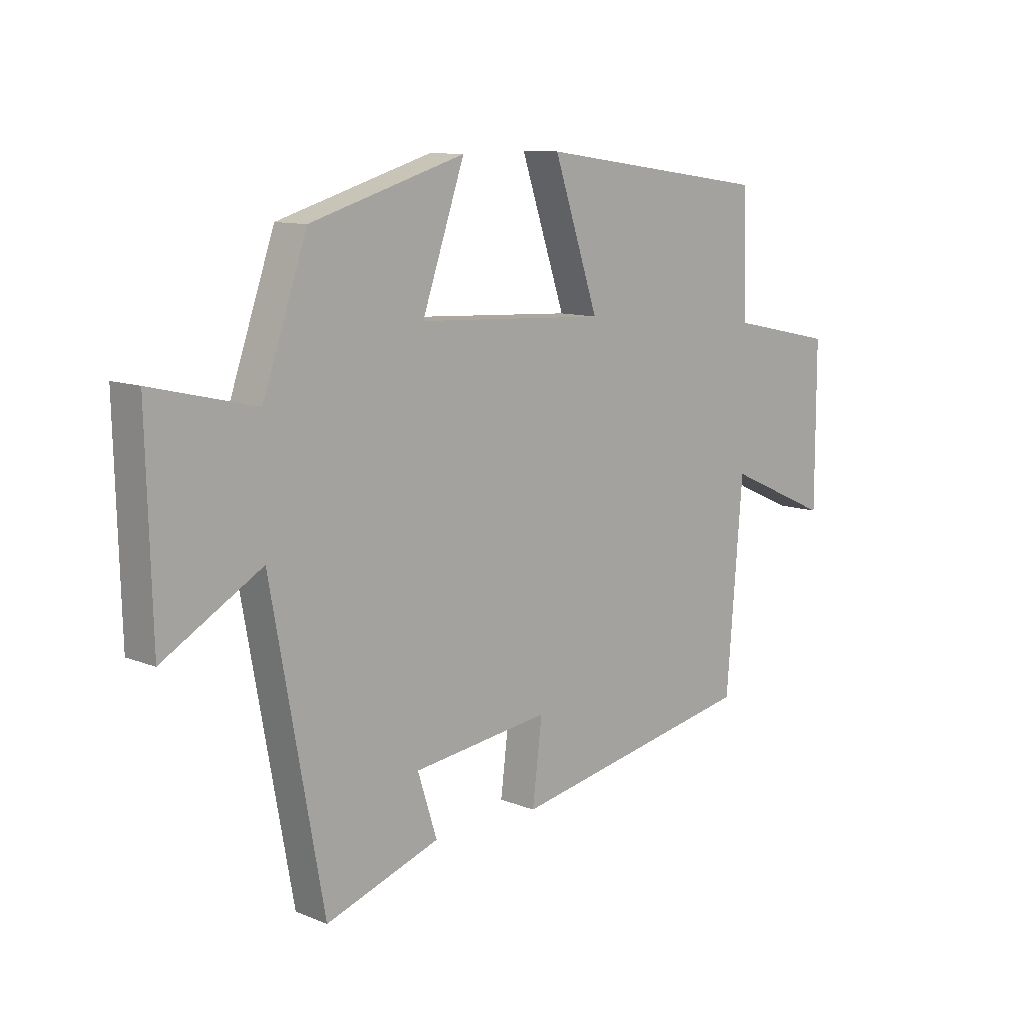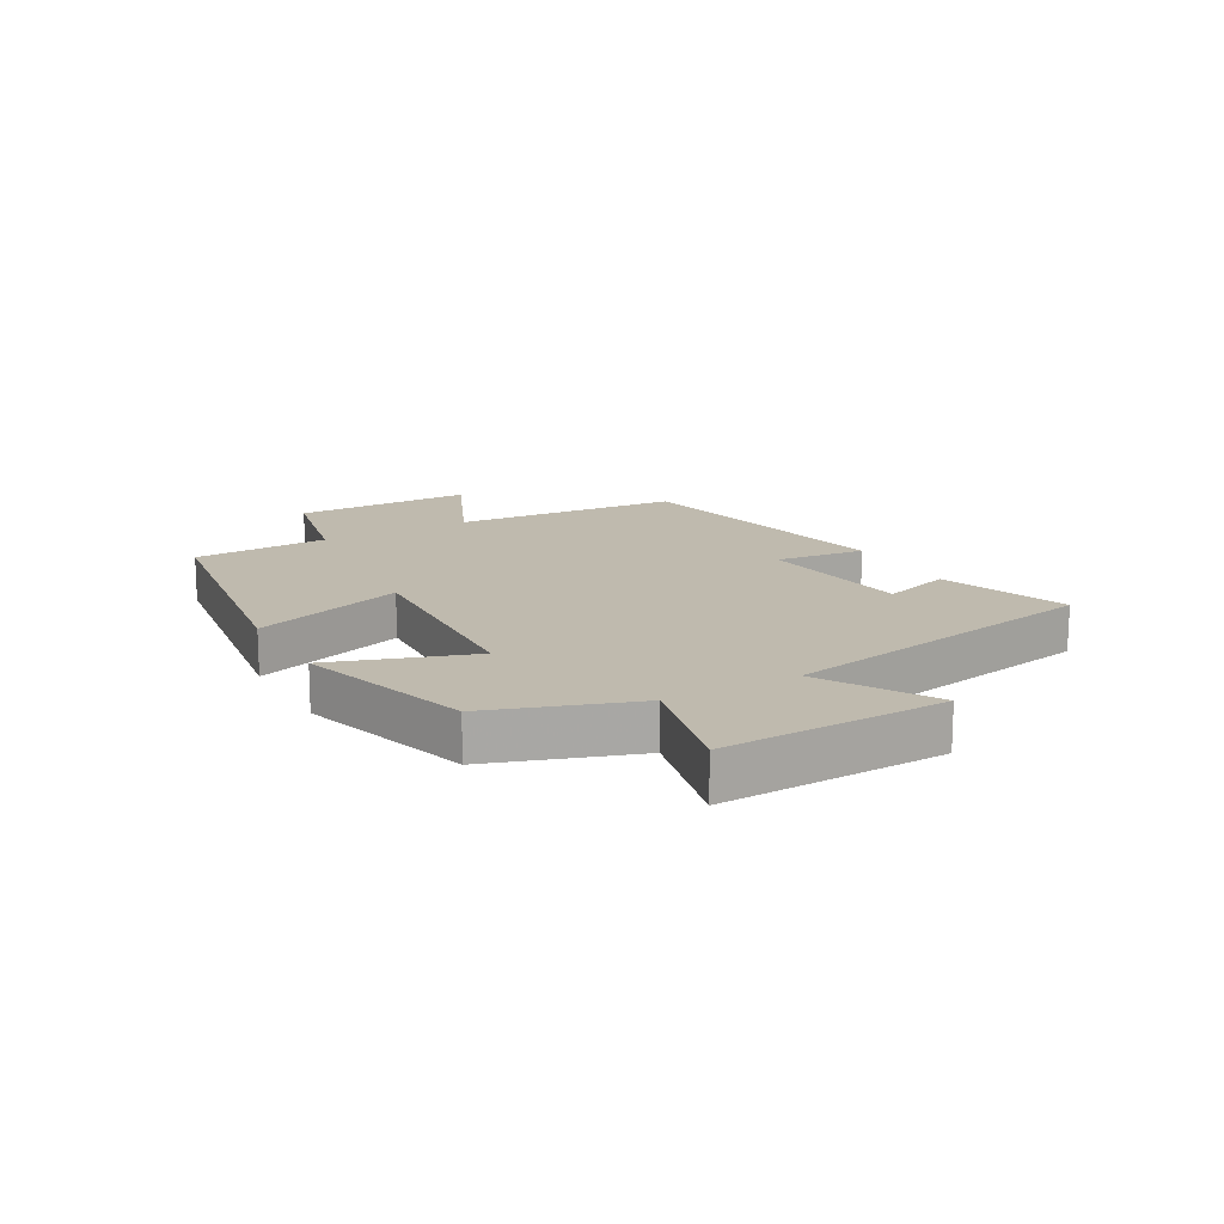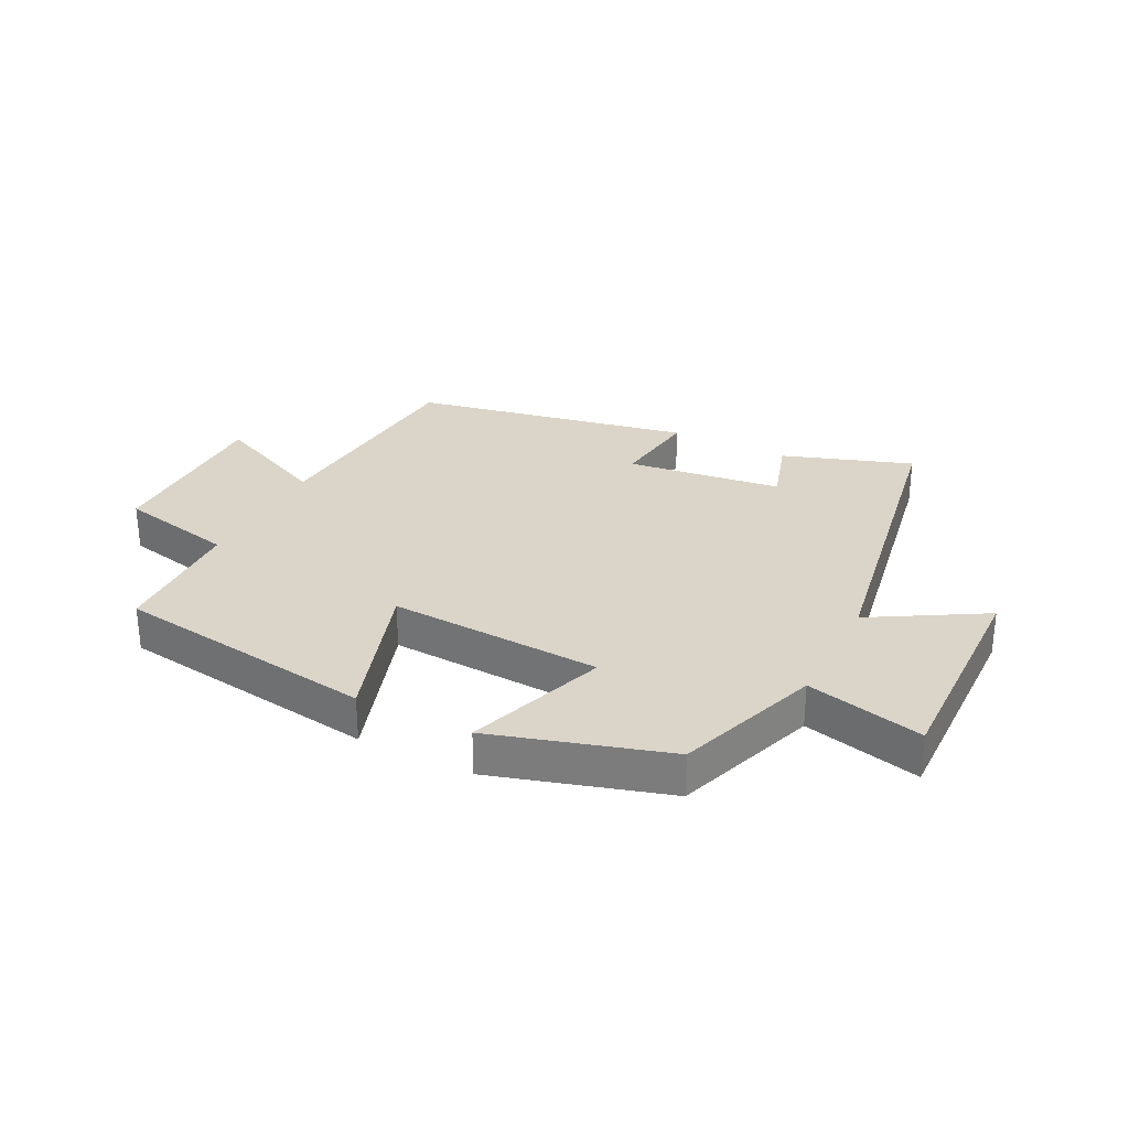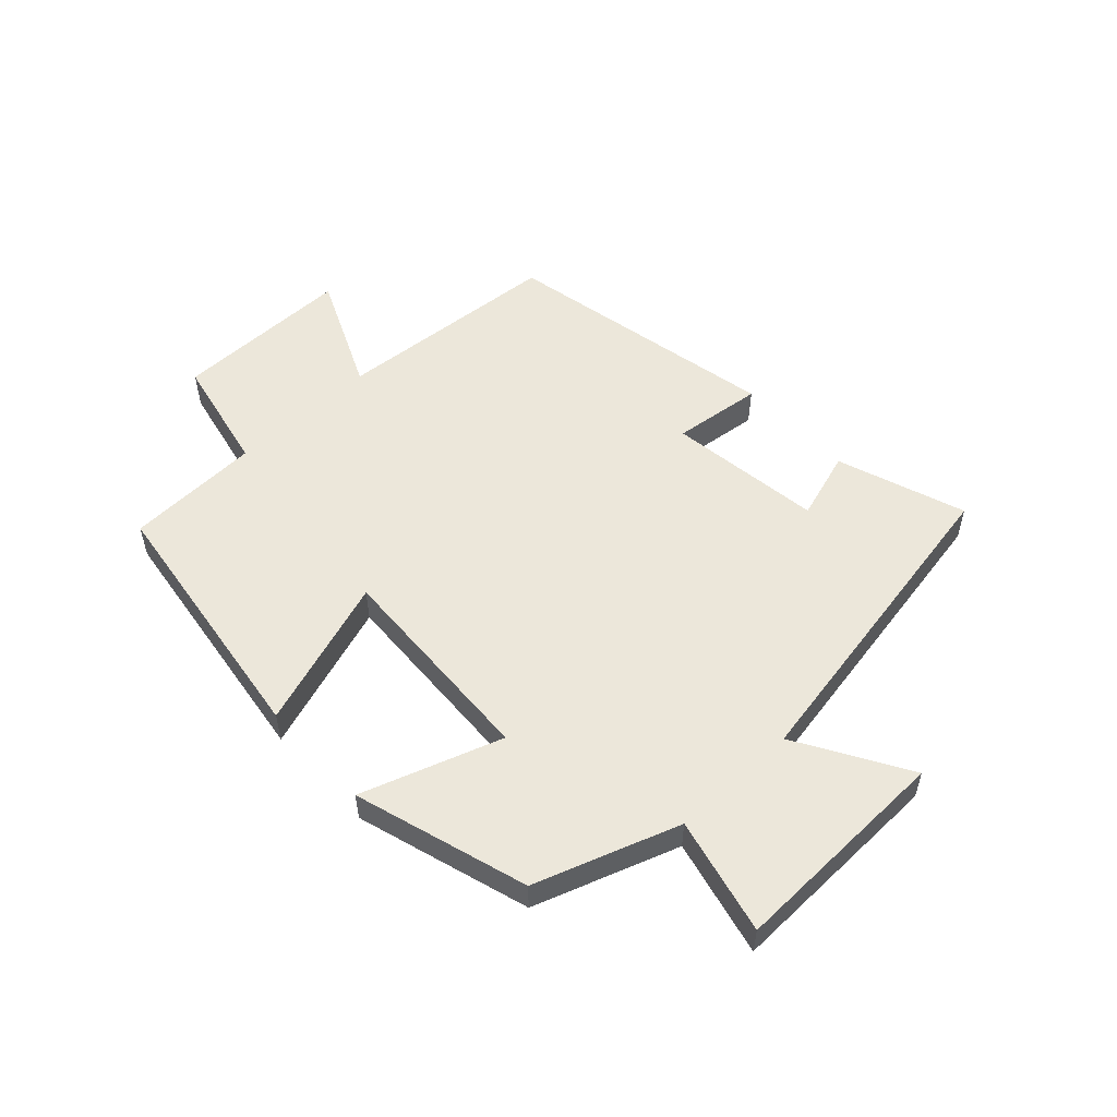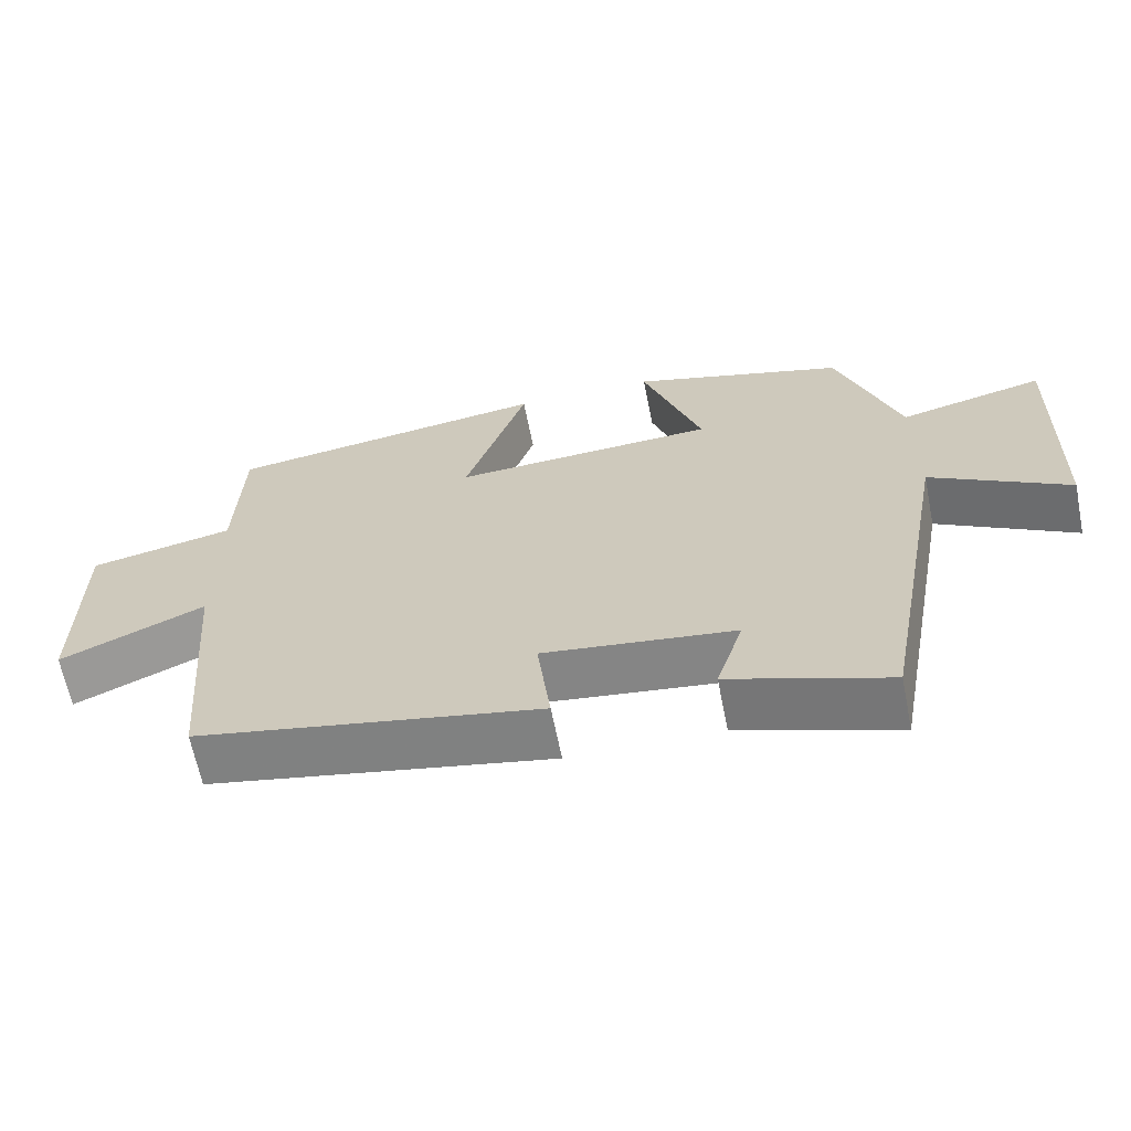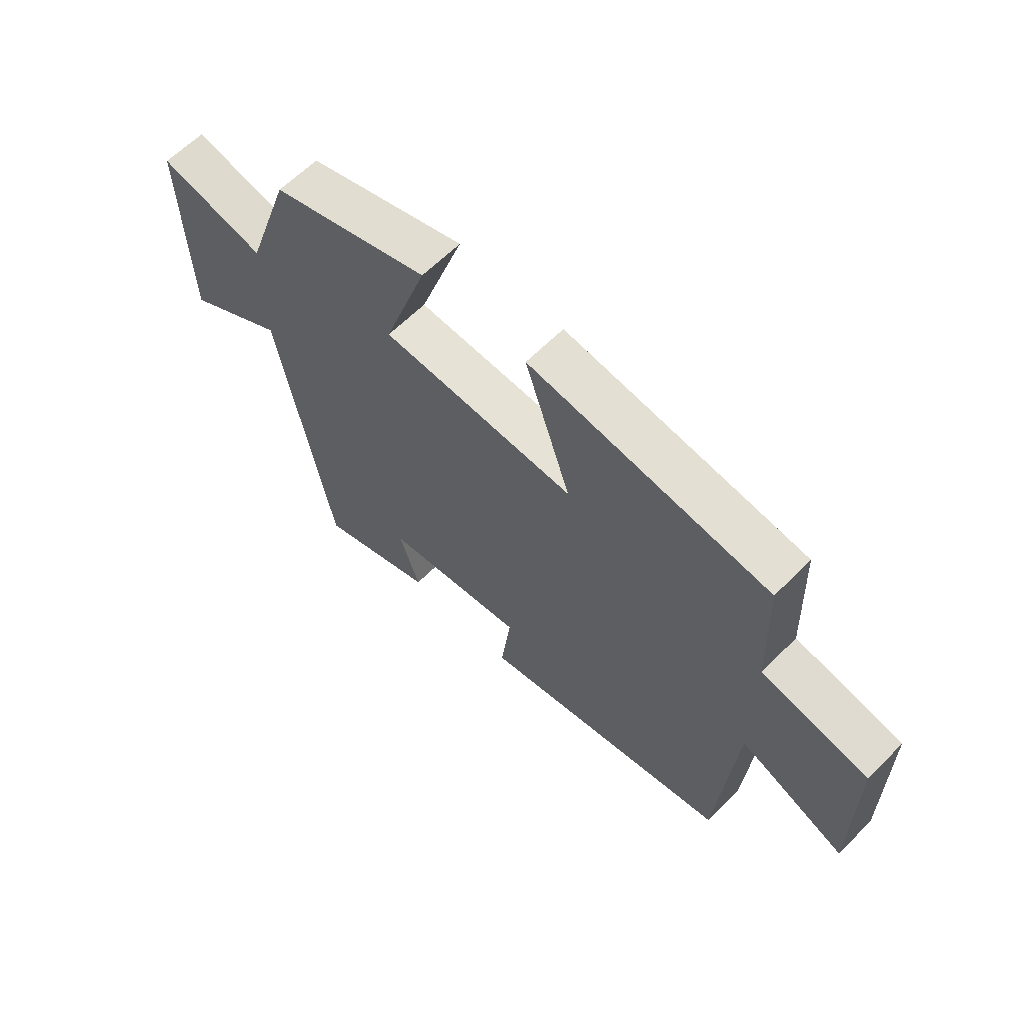
<metadata>
{"format":"obj","ext":"obj","renderer":"f3d","projection":"perspective","resolution":1024,"background":"white","views":[{"elev":10.6,"azim":135.4,"up":"+Z"},{"elev":15.6,"azim":60.6,"up":"+Y"},{"elev":29.4,"azim":27.1,"up":"+Y"},{"elev":54.0,"azim":47.0,"up":"+Y"},{"elev":-64.5,"azim":11.3,"up":"+Z"},{"elev":62.1,"azim":-135.5,"up":"+Z"}]}
</metadata>
<code>
v -0.47 0.07 -0.409
v -0.5 0.07 -0.034
v -0.693 0.07 -0.121
v -0.693 0.07 0.175
v -0.5 0.07 0.216
v -0.492 0.07 0.439
v -0.059 0.07 0.5
v -0.142 0.07 0.251
v 0.21 0.07 0.269
v 0.131 0.07 0.5
v 0.418 0.07 0.413
v 0.5 0.07 0.175
v 0.693 0.07 0.221
v 0.683 0.07 -0.147
v 0.5 0.07 -0.039
v 0.403 0.07 -0.574
v 0.191 0.07 -0.5
v 0.227 0.07 -0.386
v -0.029 0.07 -0.352
v -0.011 0.07 -0.5
v -0.47 0 -0.409
v -0.5 0 -0.034
v -0.693 0 -0.121
v -0.693 0 0.175
v -0.5 0 0.216
v -0.492 0 0.439
v -0.059 0 0.5
v -0.142 0 0.251
v 0.21 0 0.269
v 0.131 0 0.5
v 0.418 0 0.413
v 0.5 0 0.175
v 0.693 0 0.221
v 0.683 0 -0.147
v 0.5 0 -0.039
v 0.403 0 -0.574
v 0.191 0 -0.5
v 0.227 0 -0.386
v -0.029 0 -0.352
v -0.011 0 -0.5
f 19 20 1 2
f 18 19 2
f 15 16 17 18
f 15 18 2
f 12 13 14 15
f 11 12 15
f 10 11 15
f 9 10 15
f 8 9 15 2
f 7 8 2
f 6 7 2
f 5 6 2
f 2 3 4 5
f 22 21 40 39
f 22 39 38
f 38 37 36 35
f 22 38 35
f 35 34 33 32
f 35 32 31
f 35 31 30
f 35 30 29
f 22 35 29 28
f 22 28 27
f 22 27 26
f 22 26 25
f 25 24 23 22
f 1 21 22 2
f 2 22 23 3
f 3 23 24 4
f 4 24 25 5
f 5 25 26 6
f 6 26 27 7
f 7 27 28 8
f 8 28 29 9
f 9 29 30 10
f 10 30 31 11
f 11 31 32 12
f 12 32 33 13
f 13 33 34 14
f 14 34 35 15
f 15 35 36 16
f 16 36 37 17
f 17 37 38 18
f 18 38 39 19
f 19 39 40 20
f 20 40 21 1

</code>
